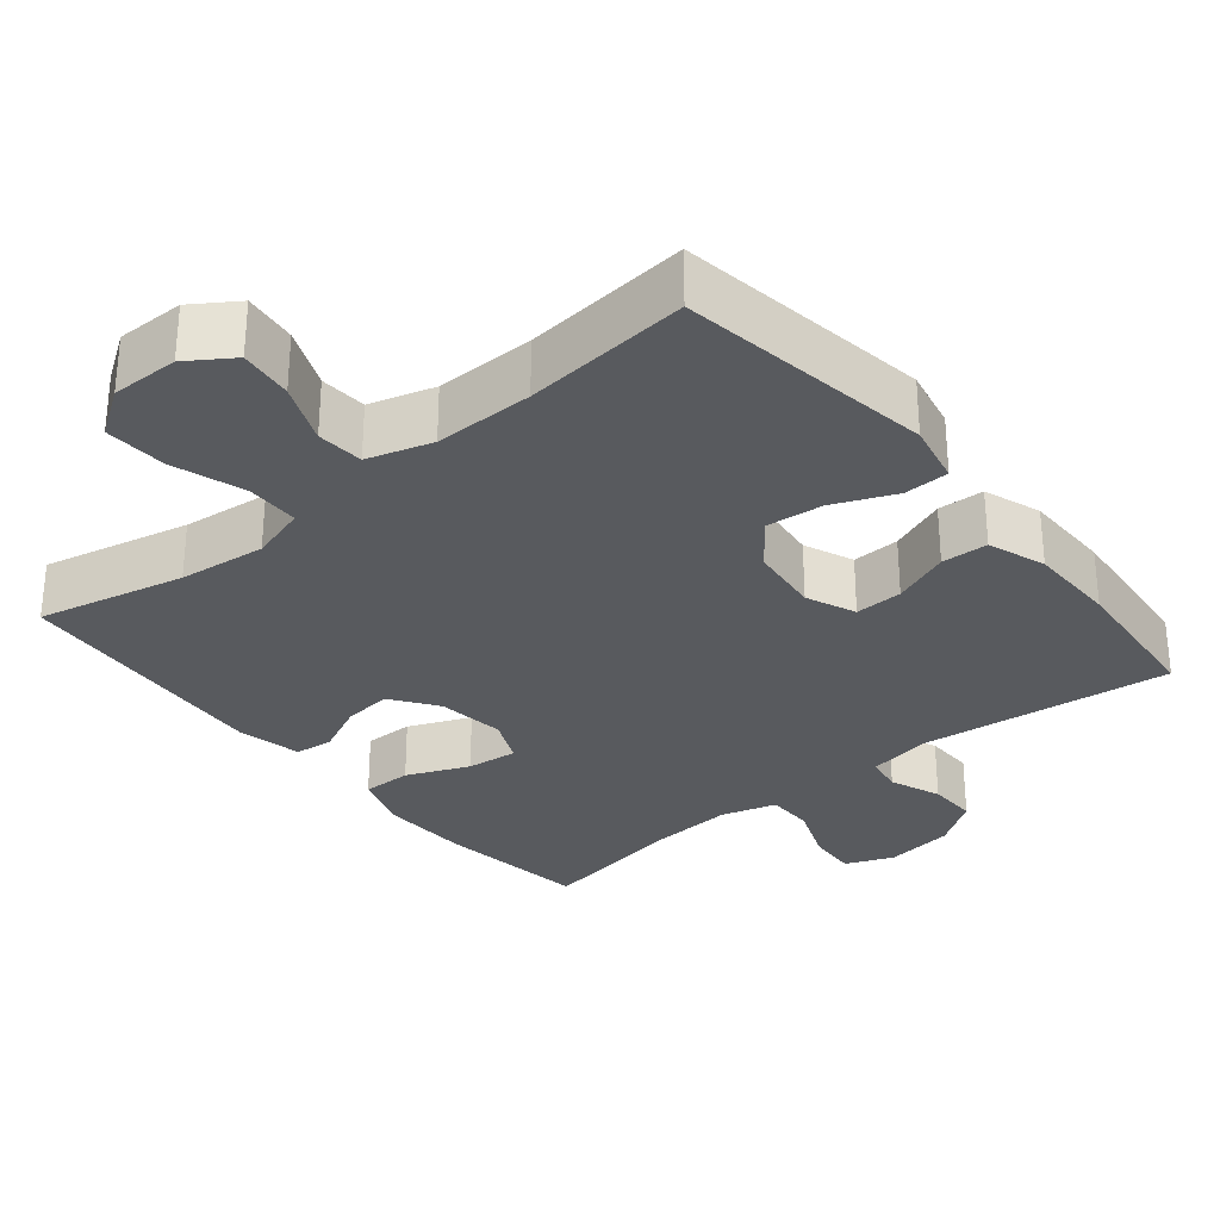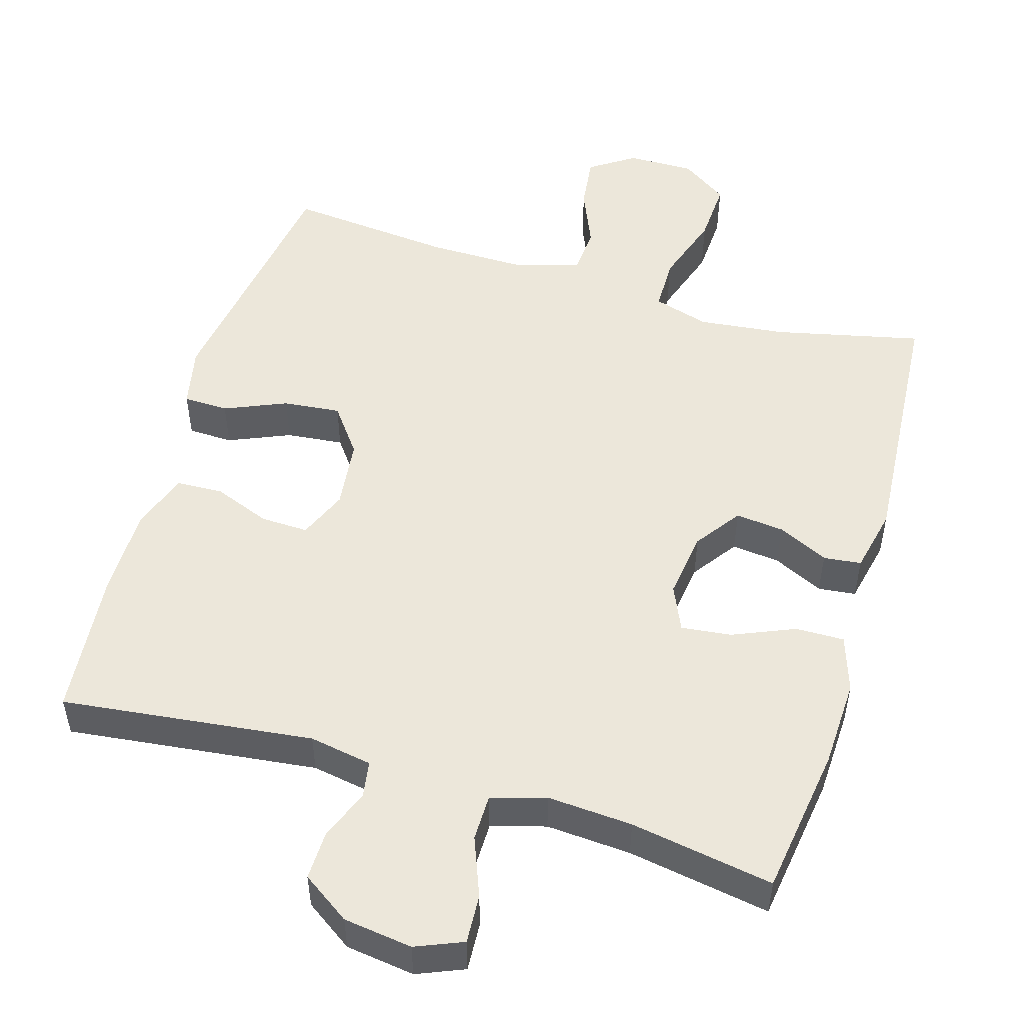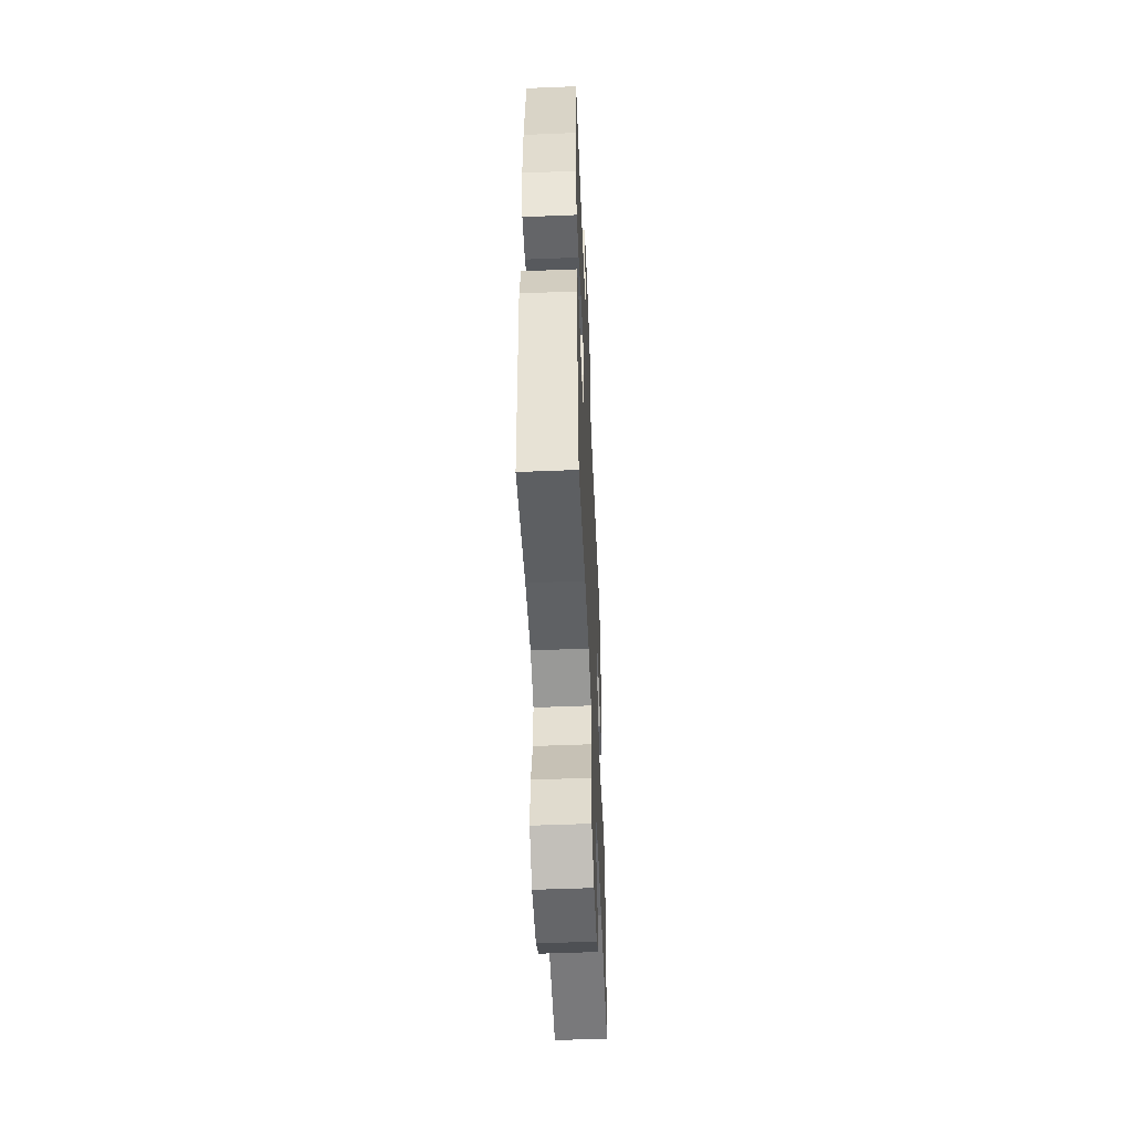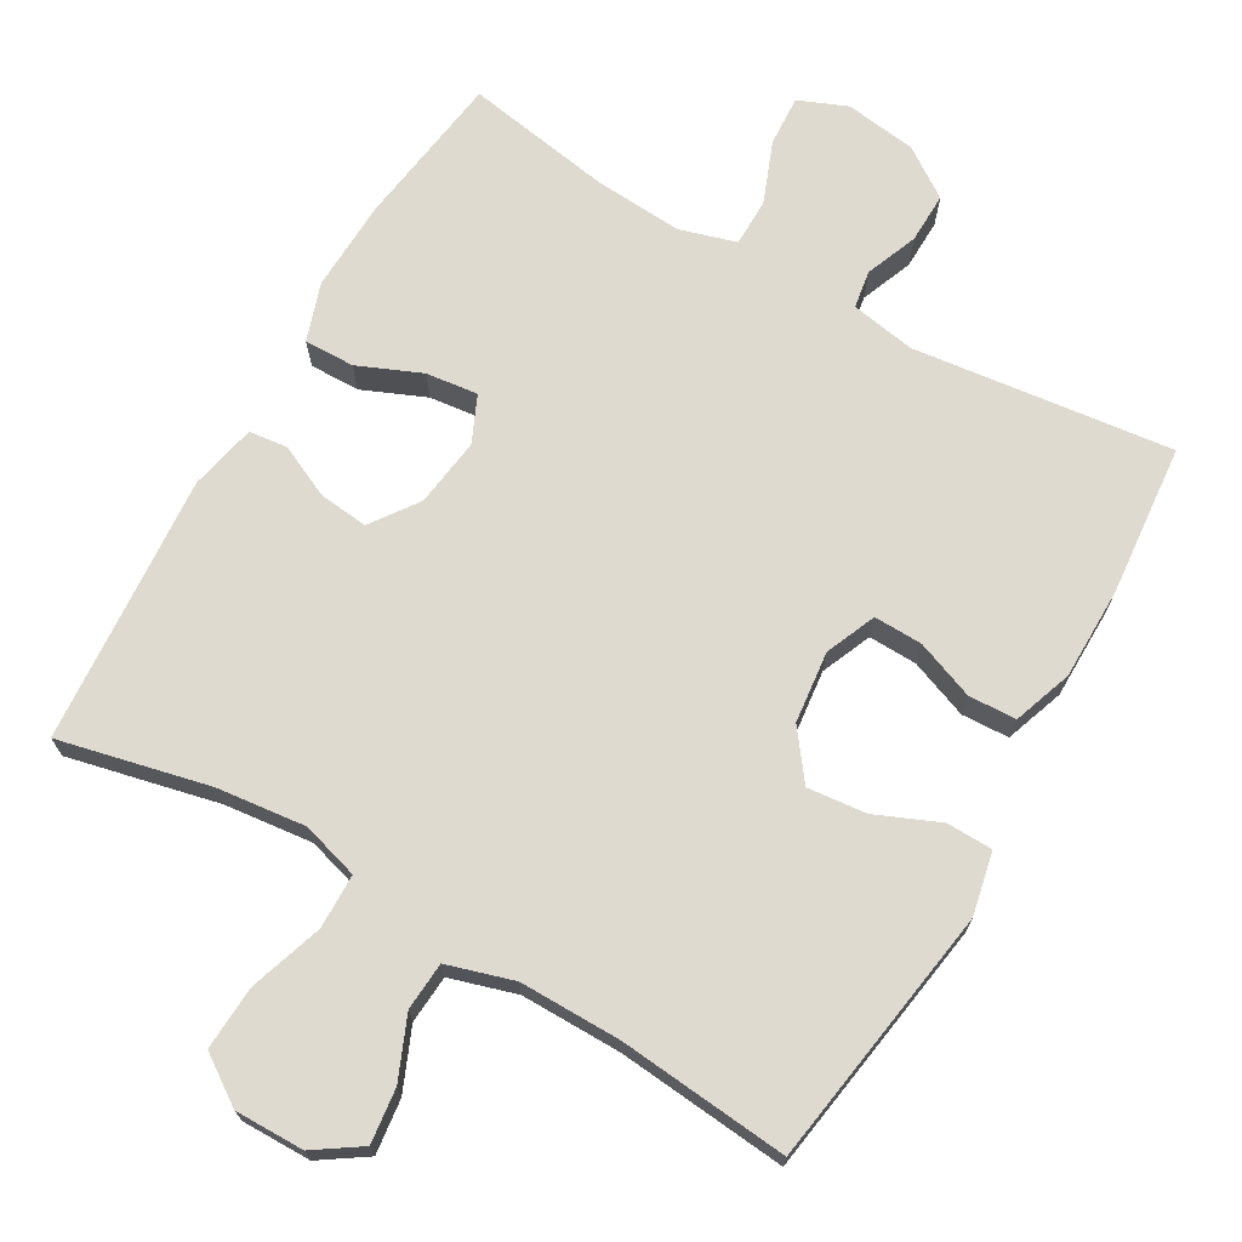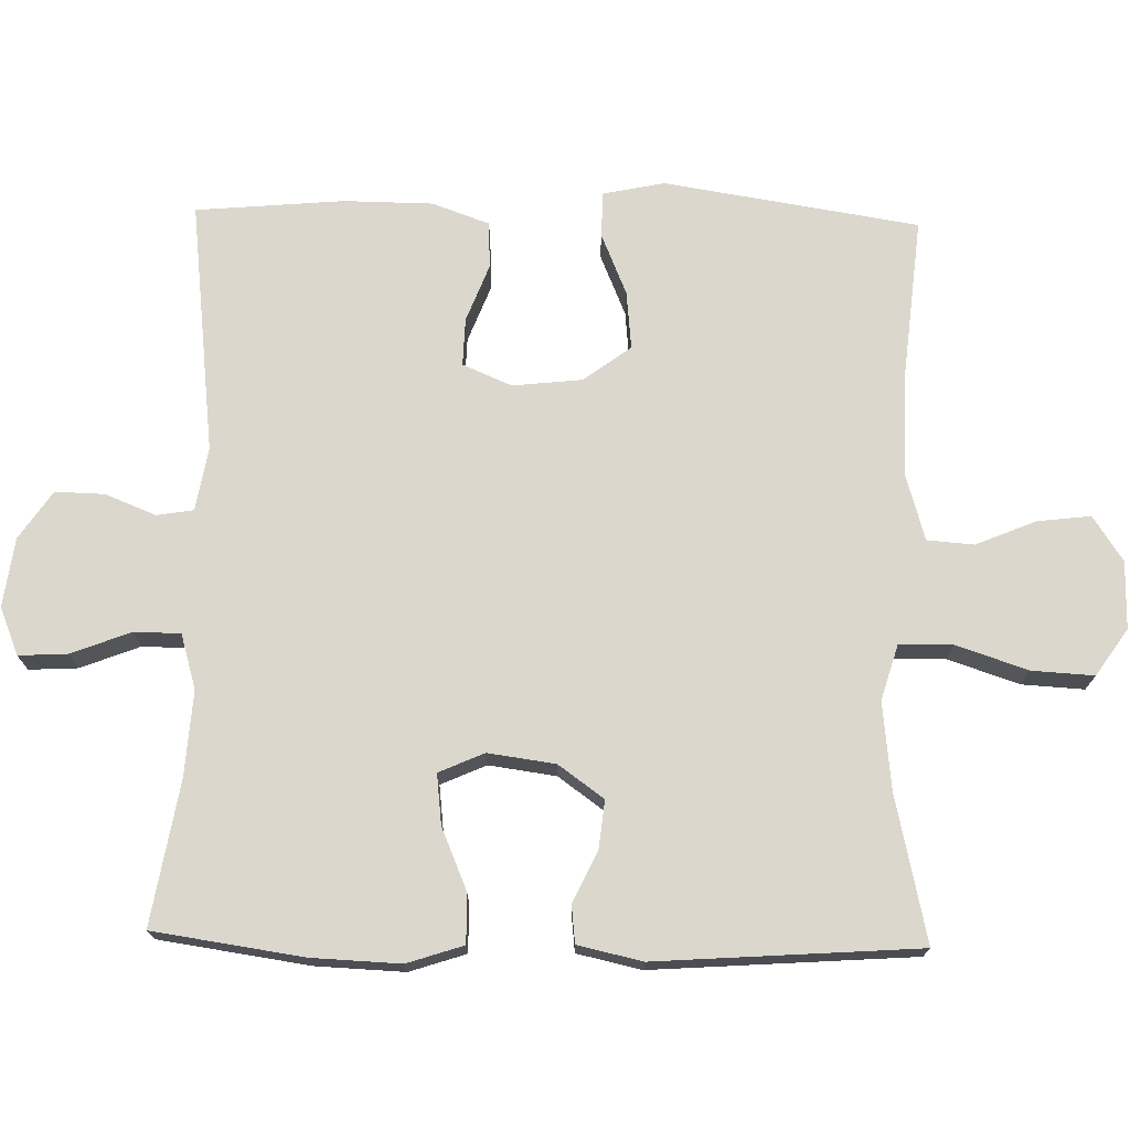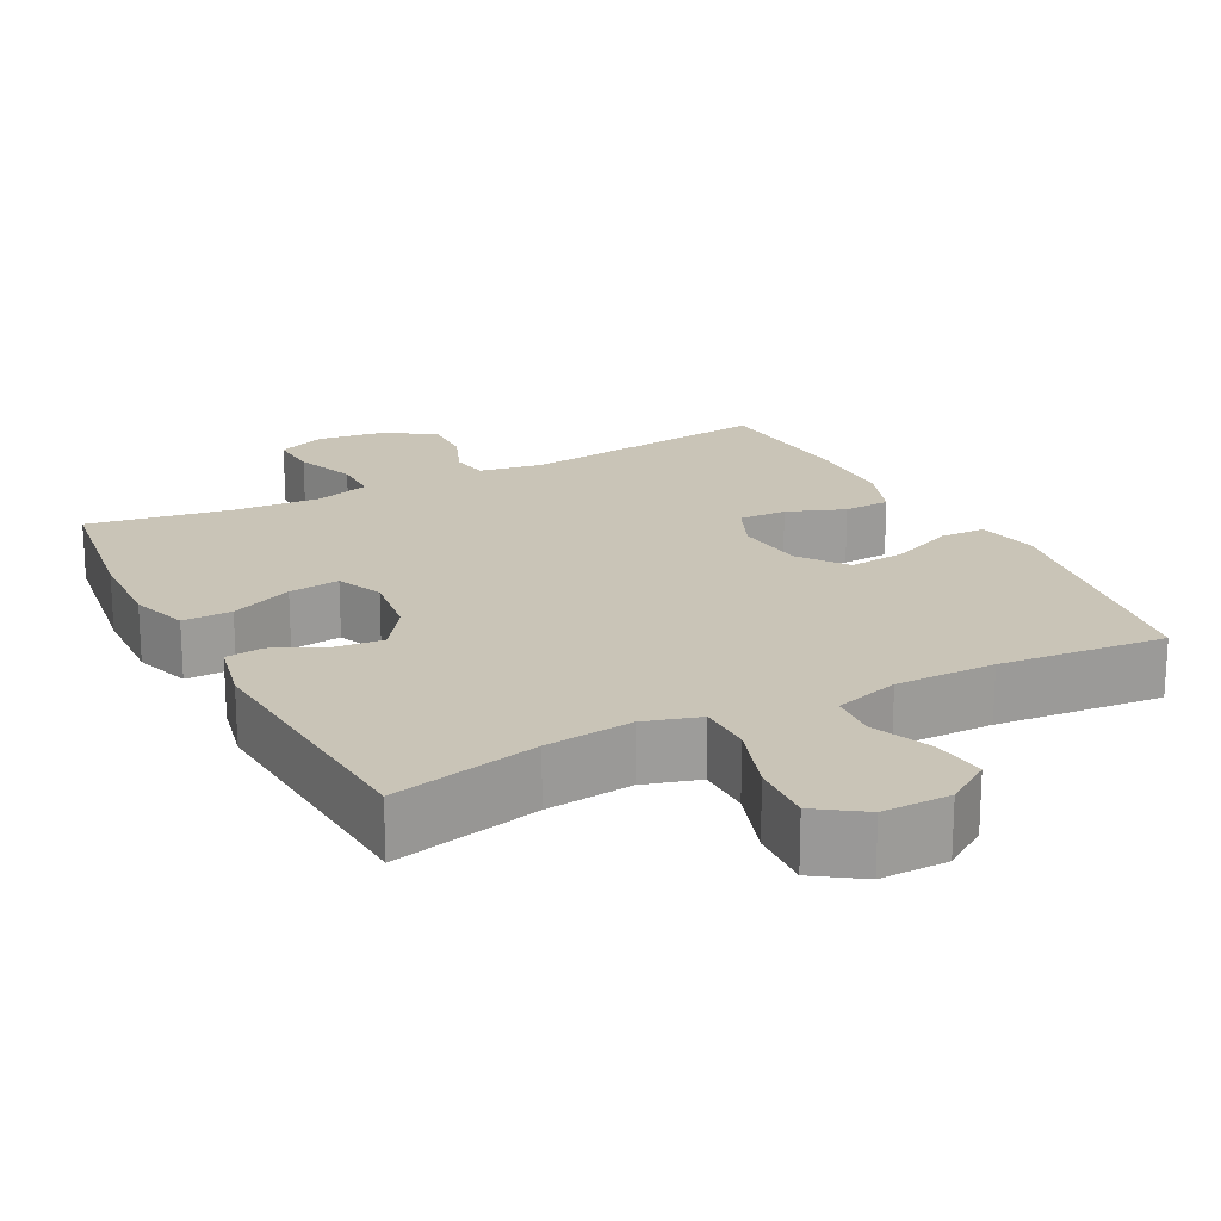
<metadata>
{"format":"obj","ext":"obj","renderer":"f3d","projection":"perspective","resolution":1024,"background":"white","views":[{"elev":-30.6,"azim":-140.7,"up":"+Y"},{"elev":51.8,"azim":16.5,"up":"+Y"},{"elev":-52.4,"azim":92.5,"up":"+Z"},{"elev":70.8,"azim":-150.2,"up":"+Y"},{"elev":73.3,"azim":91.3,"up":"+Y"},{"elev":20.0,"azim":152.5,"up":"+Y"}]}
</metadata>
<code>
o path1744
v 0.3002 0.0375 0.4744
v 0.1817 0.0375 0.4664
v 0.1059 0.0375 0.4887
v 0.1051 0.0375 0.5531
v 0.1371 0.0375 0.6356
v 0.1407 0.0375 0.7034
v 0.07501 0.0375 0.7303
v -0.02073 0.0375 0.7172
v -0.0872 0.0375 0.6718
v -0.08536 0.0375 0.604
v -0.05733 0.0375 0.5336
v -0.06549 0.0375 0.4829
v -0.1527 0.0375 0.4676
v -0.5024 0.0375 0.5084
v -0.5206 0.0375 0.3029
v -0.5193 0.0375 0.1803
v -0.4911 0.0375 0.1009
v -0.4269 0.0375 0.09794
v -0.3477 0.0375 0.1285
v -0.2819 0.0375 0.1305
v -0.2528 0.0375 0.06258
v -0.2636 0.0375 -0.03441
v -0.3121 0.0375 -0.09899
v -0.3918 0.0375 -0.09092
v -0.4775 0.0375 -0.05474
v -0.5398 0.0375 -0.05624
v -0.5576 0.0375 -0.1408
v -0.5024 0.0375 -0.4933
v -0.2729 0.0375 -0.4711
v -0.1356 0.0375 -0.47
v -0.04575 0.0375 -0.4968
v -0.04081 0.0375 -0.5617
v -0.07557 0.0375 -0.6447
v -0.08423 0.0375 -0.7187
v -0.02205 0.0375 -0.7601
v 0.0715 0.0375 -0.7609
v 0.1359 0.0375 -0.7167
v 0.1309 0.0375 -0.6302
v 0.09802 0.0375 -0.5313
v 0.09878 0.0375 -0.4572
v 0.176 0.0375 -0.4342
v 0.2967 0.0375 -0.4476
v 0.4995 0.0375 -0.4933
v 0.5253 0.0375 -0.1294
v 0.5055 0.0375 -0.03988
v 0.453 0.0375 -0.03412
v 0.3829 0.0375 -0.06739
v 0.3158 0.0375 -0.07458
v 0.2707 0.0375 -0.01156
v 0.2578 0.0375 0.08176
v 0.2856 0.0375 0.1445
v 0.3556 0.0375 0.1364
v 0.4412 0.0375 0.1002
v 0.5091 0.0375 0.09924
v 0.5349 0.0375 0.1774
v 0.5297 0.0375 0.3007
v 0.4995 0.0375 0.5084
v 0.3002 -0.0375 0.4744
v 0.1817 -0.0375 0.4664
v 0.1059 -0.0375 0.4887
v 0.1051 -0.0375 0.5531
v 0.1371 -0.0375 0.6356
v 0.1407 -0.0375 0.7034
v 0.07501 -0.0375 0.7303
v -0.02073 -0.0375 0.7172
v -0.0872 -0.0375 0.6718
v -0.08536 -0.0375 0.604
v -0.05733 -0.0375 0.5336
v -0.06549 -0.0375 0.4829
v -0.1527 -0.0375 0.4676
v -0.5024 -0.0375 0.5084
v -0.5206 -0.0375 0.3029
v -0.5193 -0.0375 0.1803
v -0.4911 -0.0375 0.1009
v -0.4269 -0.0375 0.09794
v -0.3477 -0.0375 0.1285
v -0.2819 -0.0375 0.1305
v -0.2528 -0.0375 0.06258
v -0.2636 -0.0375 -0.03441
v -0.3121 -0.0375 -0.09899
v -0.3918 -0.0375 -0.09092
v -0.4775 -0.0375 -0.05474
v -0.5398 -0.0375 -0.05624
v -0.5576 -0.0375 -0.1408
v -0.5024 -0.0375 -0.4933
v -0.2729 -0.0375 -0.4711
v -0.1356 -0.0375 -0.47
v -0.04575 -0.0375 -0.4968
v -0.04081 -0.0375 -0.5617
v -0.07557 -0.0375 -0.6447
v -0.08423 -0.0375 -0.7187
v -0.02205 -0.0375 -0.7601
v 0.0715 -0.0375 -0.7609
v 0.1359 -0.0375 -0.7167
v 0.1309 -0.0375 -0.6302
v 0.09802 -0.0375 -0.5313
v 0.09878 -0.0375 -0.4572
v 0.176 -0.0375 -0.4342
v 0.2967 -0.0375 -0.4476
v 0.4995 -0.0375 -0.4933
v 0.5253 -0.0375 -0.1294
v 0.5055 -0.0375 -0.03988
v 0.453 -0.0375 -0.03412
v 0.3829 -0.0375 -0.06739
v 0.3158 -0.0375 -0.07458
v 0.2707 -0.0375 -0.01156
v 0.2578 -0.0375 0.08176
v 0.2856 -0.0375 0.1445
v 0.3556 -0.0375 0.1364
v 0.4412 -0.0375 0.1002
v 0.5091 -0.0375 0.09924
v 0.5349 -0.0375 0.1774
v 0.5297 -0.0375 0.3007
v 0.4995 -0.0375 0.5084
v 0.1407 0.0375 0.7034
v 0.1407 0.0375 0.7034
v 0.07501 0.0375 0.7303
v -0.02073 0.0375 0.7172
v -0.0872 0.0375 0.6718
v 0.1371 0.0375 0.6356
v -0.08536 0.0375 0.604
v 0.1051 0.0375 0.5531
v -0.05733 0.0375 0.5336
v 0.1059 0.0375 0.4887
v 0.1059 0.0375 0.4887
v -0.06549 0.0375 0.4829
v -0.06549 0.0375 0.4829
v 0.4995 0.0375 0.5084
v 0.4995 0.0375 0.5084
v 0.3002 0.0375 0.4744
v 0.1817 0.0375 0.4664
v -0.1527 0.0375 0.4676
v -0.5024 0.0375 0.5084
v -0.5024 0.0375 0.5084
v -0.5206 0.0375 0.3029
v 0.5297 0.0375 0.3007
v -0.5193 0.0375 0.1803
v 0.5349 0.0375 0.1774
v -0.4911 0.0375 0.1009
v -0.4911 0.0375 0.1009
v 0.5091 0.0375 0.09924
v 0.5091 0.0375 0.09924
v 0.2856 0.0375 0.1445
v 0.2856 0.0375 0.1445
v 0.3556 0.0375 0.1364
v -0.3477 0.0375 0.1285
v -0.2819 0.0375 0.1305
v -0.2819 0.0375 0.1305
v 0.2578 0.0375 0.08176
v 0.4412 0.0375 0.1002
v -0.2528 0.0375 0.06258
v -0.4269 0.0375 0.09794
v 0.2707 0.0375 -0.01156
v -0.2636 0.0375 -0.03441
v 0.3158 0.0375 -0.07458
v 0.3158 0.0375 -0.07458
v 0.5055 0.0375 -0.03988
v 0.5055 0.0375 -0.03988
v 0.453 0.0375 -0.03412
v 0.3829 0.0375 -0.06739
v -0.3121 0.0375 -0.09899
v 0.5253 0.0375 -0.1294
v -0.3918 0.0375 -0.09092
v -0.4775 0.0375 -0.05474
v -0.5398 0.0375 -0.05624
v -0.5398 0.0375 -0.05624
v -0.5576 0.0375 -0.1408
v 0.4995 0.0375 -0.4933
v 0.4995 0.0375 -0.4933
v 0.176 0.0375 -0.4342
v 0.2967 0.0375 -0.4476
v 0.09878 0.0375 -0.4572
v 0.09878 0.0375 -0.4572
v 0.09802 0.0375 -0.5313
v -0.2729 0.0375 -0.4711
v -0.1356 0.0375 -0.47
v -0.5024 0.0375 -0.4933
v -0.5024 0.0375 -0.4933
v -0.04575 0.0375 -0.4968
v -0.04575 0.0375 -0.4968
v -0.04081 0.0375 -0.5617
v 0.1309 0.0375 -0.6302
v -0.07557 0.0375 -0.6447
v 0.1359 0.0375 -0.7167
v -0.08423 0.0375 -0.7187
v -0.08423 0.0375 -0.7187
v 0.0715 0.0375 -0.7609
v -0.02205 0.0375 -0.7601
v 0.1407 -0.0375 0.7034
v 0.1407 -0.0375 0.7034
v 0.07501 -0.0375 0.7303
v -0.02073 -0.0375 0.7172
v -0.0872 -0.0375 0.6718
v 0.1371 -0.0375 0.6356
v -0.08536 -0.0375 0.604
v 0.1051 -0.0375 0.5531
v -0.05733 -0.0375 0.5336
v 0.1059 -0.0375 0.4887
v 0.1059 -0.0375 0.4887
v -0.06549 -0.0375 0.4829
v -0.06549 -0.0375 0.4829
v 0.4995 -0.0375 0.5084
v 0.4995 -0.0375 0.5084
v 0.3002 -0.0375 0.4744
v 0.1817 -0.0375 0.4664
v -0.1527 -0.0375 0.4676
v -0.5024 -0.0375 0.5084
v -0.5024 -0.0375 0.5084
v -0.5206 -0.0375 0.3029
v 0.5297 -0.0375 0.3007
v -0.5193 -0.0375 0.1803
v 0.5349 -0.0375 0.1774
v -0.4911 -0.0375 0.1009
v -0.4911 -0.0375 0.1009
v 0.5091 -0.0375 0.09924
v 0.5091 -0.0375 0.09924
v 0.2856 -0.0375 0.1445
v 0.2856 -0.0375 0.1445
v 0.3556 -0.0375 0.1364
v -0.3477 -0.0375 0.1285
v -0.2819 -0.0375 0.1305
v -0.2819 -0.0375 0.1305
v 0.2578 -0.0375 0.08176
v 0.4412 -0.0375 0.1002
v -0.2528 -0.0375 0.06258
v -0.4269 -0.0375 0.09794
v 0.2707 -0.0375 -0.01156
v -0.2636 -0.0375 -0.03441
v 0.3158 -0.0375 -0.07458
v 0.3158 -0.0375 -0.07458
v 0.5055 -0.0375 -0.03988
v 0.5055 -0.0375 -0.03988
v 0.453 -0.0375 -0.03412
v 0.3829 -0.0375 -0.06739
v -0.3121 -0.0375 -0.09899
v 0.5253 -0.0375 -0.1294
v -0.3918 -0.0375 -0.09092
v -0.4775 -0.0375 -0.05474
v -0.5398 -0.0375 -0.05624
v -0.5398 -0.0375 -0.05624
v -0.5576 -0.0375 -0.1408
v 0.4995 -0.0375 -0.4933
v 0.4995 -0.0375 -0.4933
v 0.176 -0.0375 -0.4342
v 0.2967 -0.0375 -0.4476
v 0.09878 -0.0375 -0.4572
v 0.09878 -0.0375 -0.4572
v 0.09802 -0.0375 -0.5313
v -0.2729 -0.0375 -0.4711
v -0.1356 -0.0375 -0.47
v -0.5024 -0.0375 -0.4933
v -0.5024 -0.0375 -0.4933
v -0.04575 -0.0375 -0.4968
v -0.04575 -0.0375 -0.4968
v -0.04081 -0.0375 -0.5617
v 0.1309 -0.0375 -0.6302
v -0.07557 -0.0375 -0.6447
v 0.1359 -0.0375 -0.7167
v -0.08423 -0.0375 -0.7187
v -0.08423 -0.0375 -0.7187
v 0.0715 -0.0375 -0.7609
v -0.02205 -0.0375 -0.7601
f 249 237 251
f 248 255 256
f 246 250 253
f 246 227 228
f 225 200 221
f 197 196 195
f 204 217 219
f 220 211 226
f 210 219 212
f 196 197 198
f 256 257 261
f 204 219 210
f 215 212 224
f 195 192 193
f 236 245 242
f 246 228 250
f 217 200 223
f 228 235 250
f 209 221 206
f 202 204 210
f 257 262 261
f 246 253 248
f 198 217 205
f 198 197 200
f 241 237 238
f 253 255 248
f 245 234 229
f 226 211 213
f 229 227 244
f 233 236 231
f 234 236 233
f 245 229 244
f 244 227 246
f 236 234 245
f 205 217 204
f 262 257 259
f 206 221 200
f 223 200 225
f 250 235 249
f 211 220 209
f 189 191 194
f 251 237 241
f 223 225 227
f 224 212 219
f 198 200 217
f 194 192 196
f 241 238 239
f 235 237 249
f 257 256 255
f 191 192 194
f 221 209 220
f 209 206 207
f 227 225 228
f 195 196 192
f 256 261 258
f 116 7 64 190
f 7 8 65 64
f 8 9 66 65
f 5 6 63 62
f 9 10 67 66
f 4 5 62 61
f 10 11 68 67
f 125 4 61 199
f 11 127 201 68
f 129 1 58 203
f 2 3 60 59
f 12 13 70 69
f 13 134 208 70
f 1 2 59 58
f 14 15 72 71
f 56 57 114 113
f 15 16 73 72
f 55 56 113 112
f 16 140 214 73
f 142 55 112 216
f 144 52 109 218
f 19 148 222 76
f 50 51 108 107
f 53 54 111 110
f 52 53 110 109
f 20 21 78 77
f 18 19 76 75
f 17 18 75 74
f 49 50 107 106
f 21 22 79 78
f 156 49 106 230
f 158 46 103 232
f 46 47 104 103
f 22 23 80 79
f 44 45 102 101
f 24 25 82 81
f 25 166 240 82
f 26 27 84 83
f 47 48 105 104
f 23 24 81 80
f 169 44 101 243
f 41 42 99 98
f 173 41 98 247
f 39 40 97 96
f 29 30 87 86
f 178 29 86 252
f 27 28 85 84
f 30 180 254 87
f 42 43 100 99
f 31 32 89 88
f 38 39 96 95
f 32 33 90 89
f 37 38 95 94
f 33 186 260 90
f 36 37 94 93
f 35 36 93 92
f 34 35 92 91
f 175 177 163
f 174 182 181
f 172 179 176
f 172 154 153
f 151 147 126
f 123 121 122
f 130 145 143
f 146 152 137
f 136 138 145
f 122 124 123
f 182 187 183
f 130 136 145
f 141 150 138
f 121 119 118
f 162 168 171
f 172 176 154
f 143 149 126
f 154 176 161
f 135 132 147
f 128 136 130
f 183 187 188
f 172 174 179
f 124 131 143
f 124 126 123
f 167 164 163
f 179 174 181
f 171 155 160
f 152 139 137
f 155 170 153
f 159 157 162
f 160 159 162
f 171 170 155
f 170 172 153
f 162 171 160
f 131 130 143
f 188 185 183
f 132 126 147
f 149 151 126
f 176 175 161
f 137 135 146
f 115 120 117
f 177 167 163
f 149 153 151
f 150 145 138
f 124 143 126
f 120 122 118
f 167 165 164
f 161 175 163
f 183 181 182
f 117 120 118
f 147 146 135
f 135 133 132
f 153 154 151
f 121 118 122
f 182 184 187

</code>
